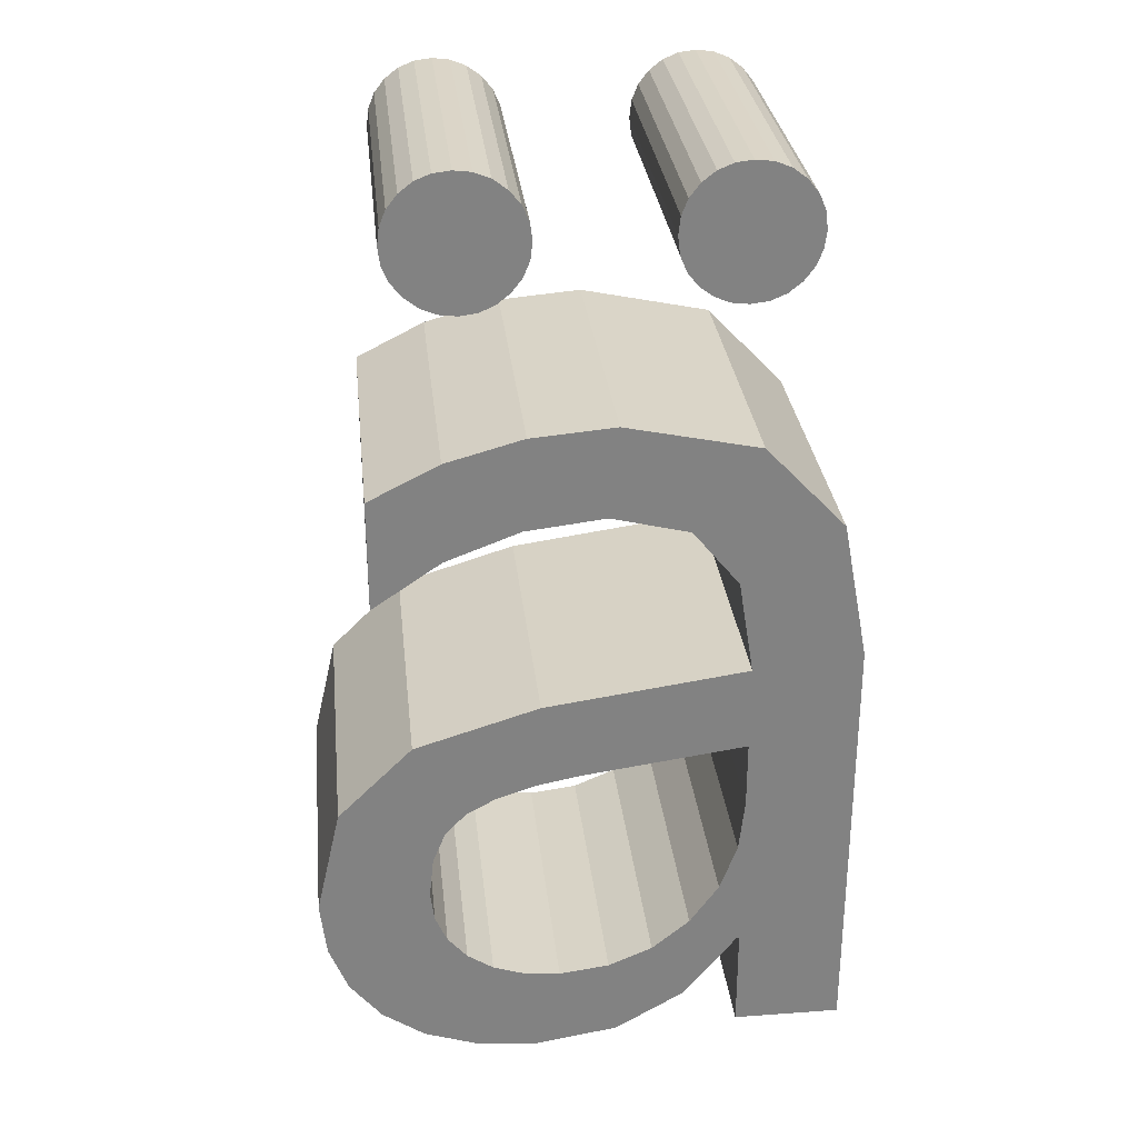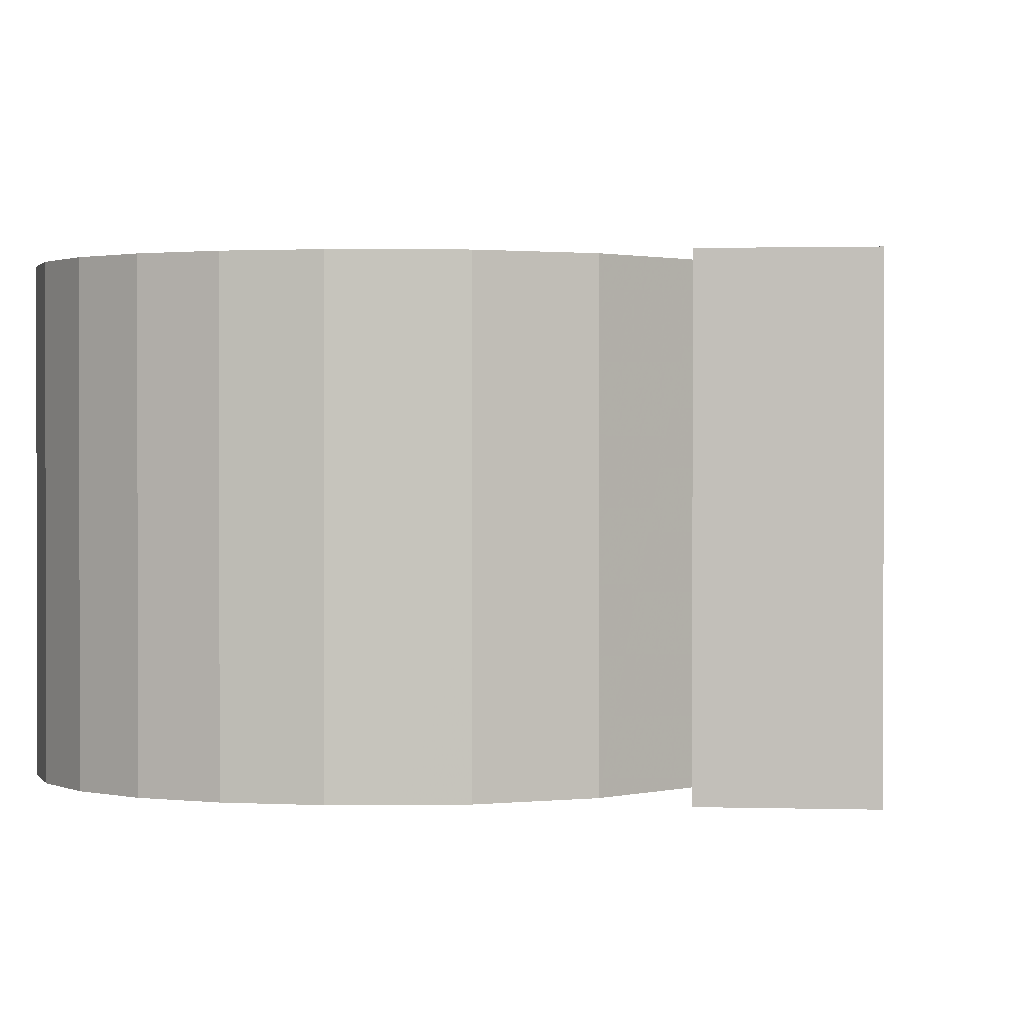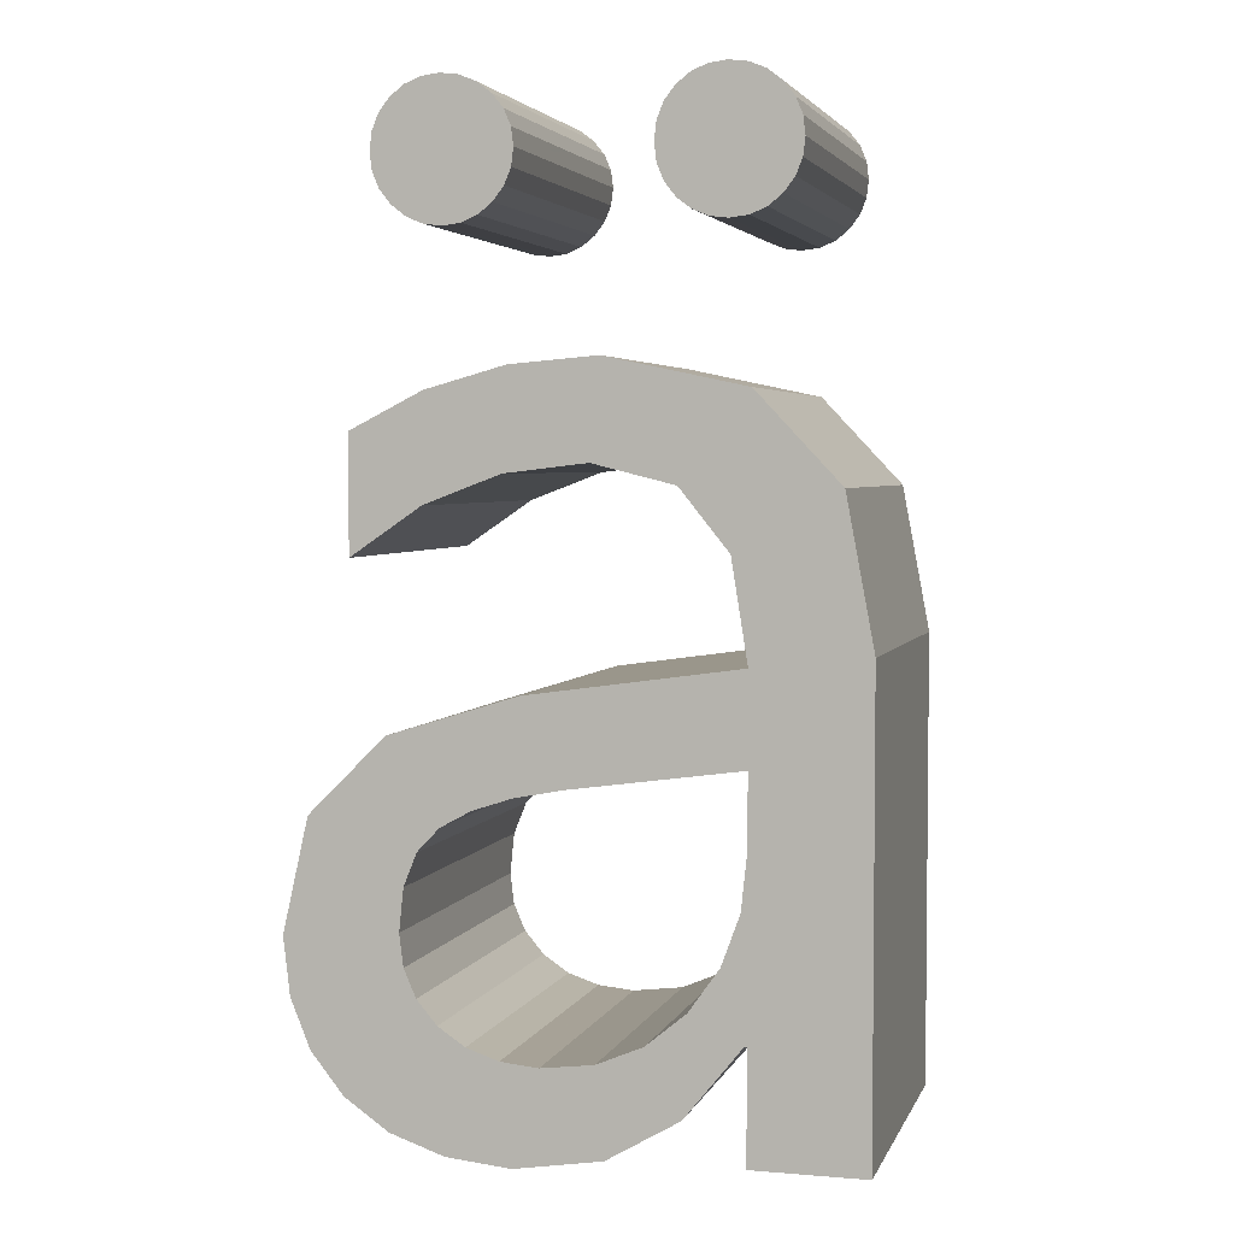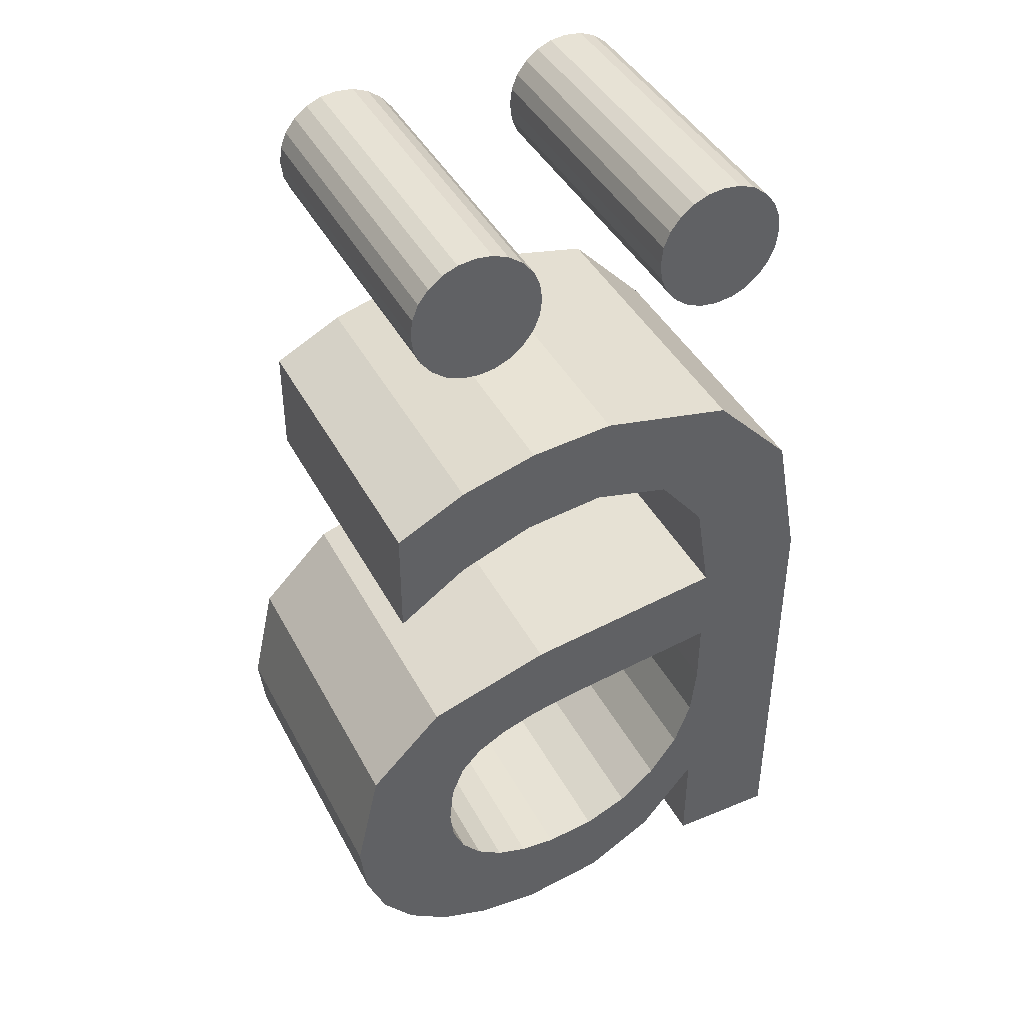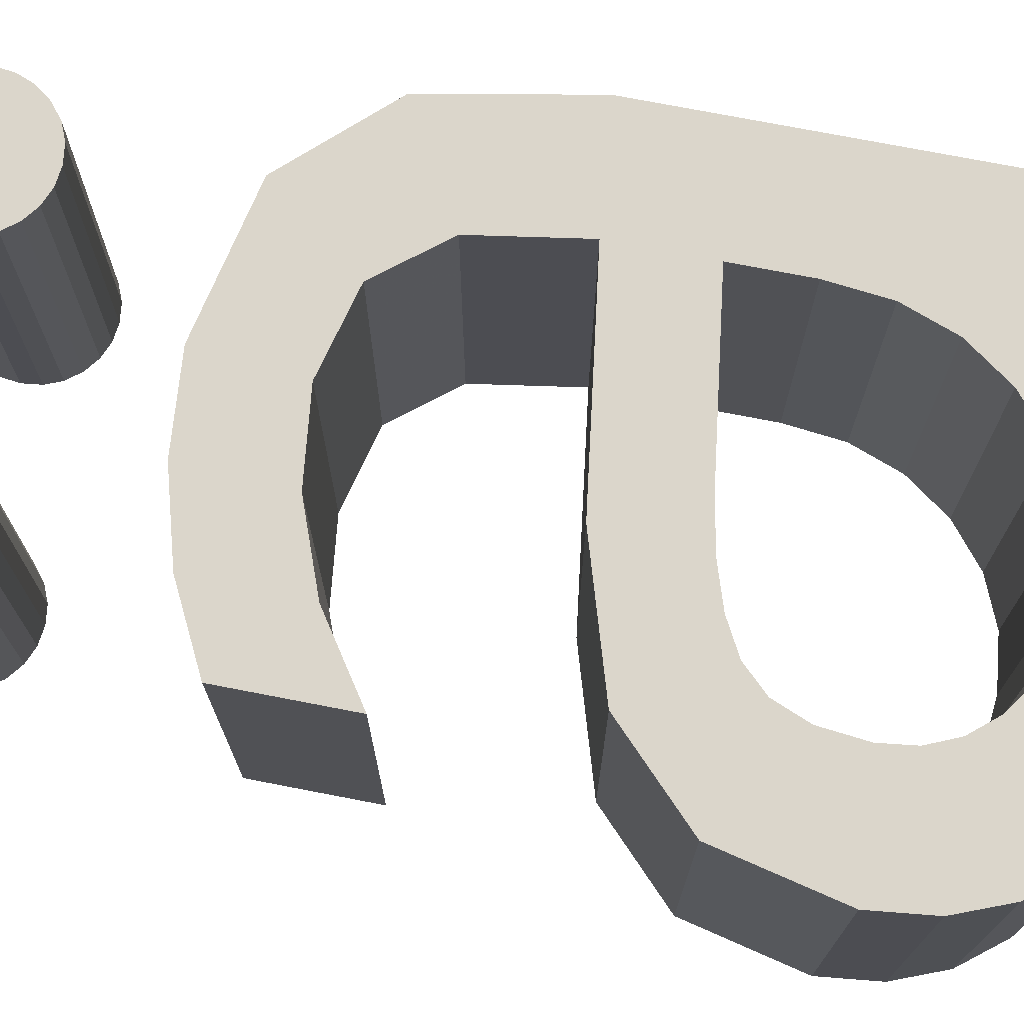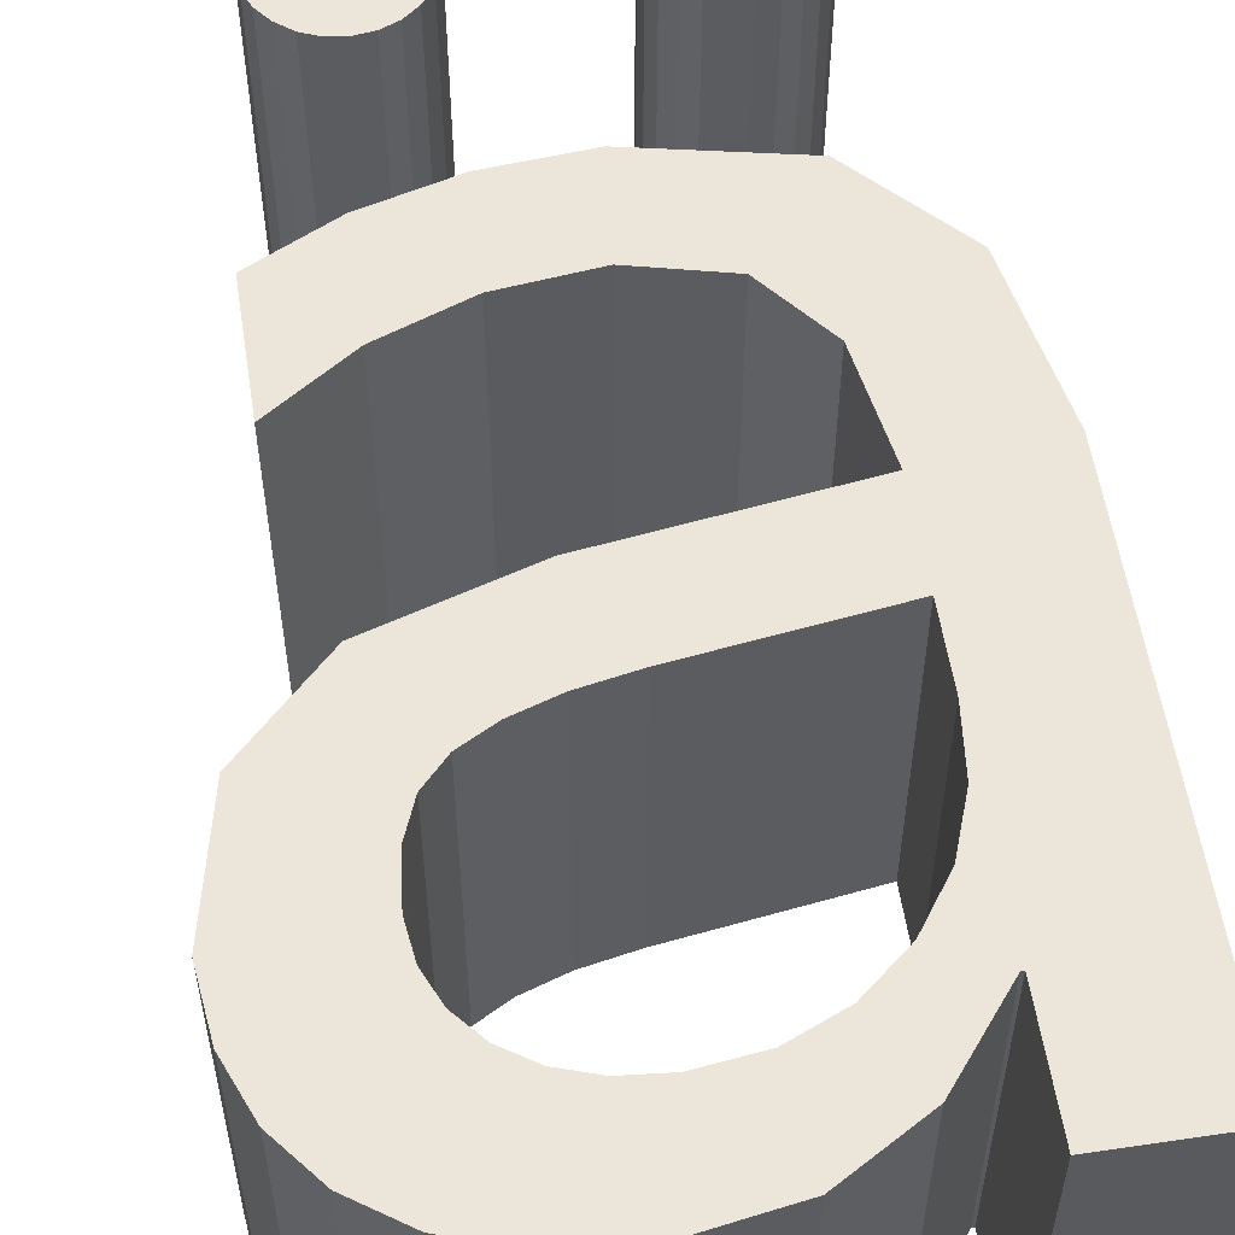
<metadata>
{"format":"obj","ext":"obj","renderer":"f3d","projection":"perspective","resolution":1024,"background":"white","views":[{"elev":29.7,"azim":-6.1,"up":"+Y"},{"elev":1.1,"azim":6.8,"up":"+Z"},{"elev":3.7,"azim":15.4,"up":"+Y"},{"elev":42.3,"azim":-26.2,"up":"+Y"},{"elev":73.6,"azim":-79.0,"up":"+Z"},{"elev":56.2,"azim":-8.8,"up":"+Z"}]}
</metadata>
<code>
o small_ä
v -0.006061 0.01633 0.2575
v -0.009068 0.01715 0.2575
v -0.009881 0.01852 0.2575
v -0.009576 0.0178 0.2575
v -0.009983 0.01932 0.2575
v -0.009099 0.0215 0.2575
v -0.007748 0.02227 0.2575
v -0.008466 0.02198 0.2575
v -0.006943 0.02237 0.2575
v -0.00474 0.02148 0.2575
v -0.005399 0.02198 0.2575
v -0.00391 0.01851 0.2575
v -0.00421 0.01778 0.2575
v -0.005347 0.01663 0.2575
v 0.005882 0.01633 0.2575
v 0.004273 0.01633 0.2575
v 0.005062 0.01623 0.2575
v 0.002122 0.01847 0.2575
v 0.00289 0.0215 0.2575
v 0.004214 0.02227 0.2575
v 0.007202 0.02148 0.2575
v 0.008002 0.02013 0.2575
v 0.007702 0.02085 0.2575
v 0.007233 0.01713 0.2575
v 0.006606 0.01663 0.2575
v 0.005625 -0.01133 0.2575
v 0.005899 -0.01675 0.2575
v 0.005899 -0.02174 0.2575
v 0.001643 -0.017 0.2575
v -0.000441 -0.01789 0.2575
v -0.002817 -0.01818 0.2575
v -0.01294 -0.008125 0.2575
v -0.01411 -0.01326 0.2575
v -0.003624 -0.002847 0.2575
v -0.01101 0.007939 0.2575
v -0.01101 0.002702 0.2575
v -0.004348 0.006193 0.2575
v -0.000646 0.006629 0.2575
v -0.007725 0.009601 0.2575
v -0.004127 0.0106 0.2575
v 0.00601 0.009608 0.2575
v 0.009742 0.005639 0.2575
v -0.006009 -0.01752 0.2575
v -0.007238 -0.0167 0.2575
v -0.008713 -0.01435 0.2575
v 0.00299 0.005725 0.2575
v -0.008697 -0.01096 0.2575
v -0.008098 -0.009469 0.2575
v 0.005172 0.003013 0.2575
v -0.005706 -0.007654 0.2575
v -0.00685 0.01623 0.2425
v -0.006061 0.01633 0.2425
v -0.009068 0.01715 0.2425
v -0.009881 0.01852 0.2425
v -0.007748 0.02227 0.2425
v -0.006943 0.02237 0.2425
v -0.006133 0.02227 0.2425
v -0.005399 0.02198 0.2425
v -0.00474 0.02148 0.2425
v -0.004223 0.02085 0.2425
v -0.00381 0.01932 0.2425
v -0.00391 0.01851 0.2425
v -0.00421 0.01778 0.2425
v -0.005347 0.01663 0.2425
v 0.004273 0.01633 0.2425
v 0.002422 0.01774 0.2425
v 0.002022 0.01932 0.2425
v 0.002118 0.02014 0.2425
v 0.00289 0.0215 0.2425
v 0.003511 0.02198 0.2425
v 0.005824 0.02227 0.2425
v 0.008002 0.02013 0.2425
v 0.008102 0.01932 0.2425
v 0.008005 0.01851 0.2425
v 0.01099 -0.02174 0.2425
v 0.005899 -0.00559 0.2425
v 0.005775 -0.01675 0.2425
v 0.001643 -0.017 0.2425
v -0.000441 -0.01789 0.2425
v 0.003214 -0.01994 0.2425
v -0.002817 -0.01818 0.2425
v -0.004535 -0.01802 0.2425
v -0.003996 -0.02249 0.2425
v -0.006931 -0.0222 0.2425
v -0.01142 -0.01996 0.2425
v -0.01381 -0.01586 0.2425
v -0.009449 -0.004655 0.2425
v -0.003624 -0.002847 0.2425
v -0.01101 0.007939 0.2425
v -0.004348 0.006193 0.2425
v -0.000646 0.006629 0.2425
v -0.007725 0.009601 0.2425
v -0.004127 0.0106 0.2425
v -0.000212 0.01093 0.2425
v 0.00601 0.009608 0.2425
v -0.008897 -0.01288 0.2425
v 0.005899 -0.001507 0.2425
v -0.008697 -0.01096 0.2425
v -0.008098 -0.009469 0.2425
v 0.005172 0.003013 0.2425
v -0.007098 -0.008411 0.2425
v -0.005706 -0.007654 0.2425
v -0.00685 0.01623 0.2575
v -0.007675 0.01633 0.2425
v -0.007675 0.01633 0.2575
v -0.008415 0.01664 0.2425
v -0.008415 0.01664 0.2575
v -0.009576 0.0178 0.2425
v -0.009983 0.01932 0.2425
v -0.009885 0.02014 0.2425
v -0.009885 0.02014 0.2575
v -0.00959 0.02087 0.2425
v -0.00959 0.02087 0.2575
v -0.009099 0.0215 0.2425
v -0.008466 0.02198 0.2425
v -0.006133 0.02227 0.2575
v -0.004223 0.02085 0.2575
v -0.003913 0.02013 0.2425
v -0.003913 0.02013 0.2575
v -0.00381 0.01932 0.2575
v -0.004709 0.01713 0.2425
v -0.004709 0.01713 0.2575
v 0.005062 0.01623 0.2425
v 0.003559 0.01662 0.2425
v 0.003559 0.01662 0.2575
v 0.002921 0.0171 0.2425
v 0.002921 0.0171 0.2575
v 0.002422 0.01774 0.2575
v 0.002122 0.01847 0.2425
v 0.002022 0.01932 0.2575
v 0.002118 0.02014 0.2575
v 0.002408 0.02087 0.2425
v 0.002408 0.02087 0.2575
v 0.003511 0.02198 0.2575
v 0.004214 0.02227 0.2425
v 0.005 0.02237 0.2425
v 0.005 0.02237 0.2575
v 0.005824 0.02227 0.2575
v 0.006558 0.02198 0.2425
v 0.006558 0.02198 0.2575
v 0.007202 0.02148 0.2425
v 0.007702 0.02085 0.2425
v 0.008102 0.01932 0.2575
v 0.008005 0.01851 0.2575
v 0.007716 0.01778 0.2425
v 0.007716 0.01778 0.2575
v 0.007233 0.01713 0.2425
v 0.006606 0.01663 0.2425
v 0.005882 0.01633 0.2425
v 0.005899 -0.01675 0.2425
v 0.005899 -0.02174 0.2425
v 0.005775 -0.01675 0.2575
v 0.003214 -0.01994 0.2575
v -4.3e-05 -0.02185 0.2425
v -4.3e-05 -0.02185 0.2575
v -0.003996 -0.02249 0.2575
v -0.006931 -0.0222 0.2575
v -0.009407 -0.02136 0.2425
v -0.009407 -0.02136 0.2575
v -0.01142 -0.01996 0.2575
v -0.01292 -0.01809 0.2425
v -0.01292 -0.01809 0.2575
v -0.01381 -0.01586 0.2575
v -0.01411 -0.01326 0.2425
v -0.01294 -0.008125 0.2425
v -0.009449 -0.004655 0.2575
v 0.005899 -0.001507 0.2575
v 0.00299 0.005725 0.2425
v -0.007801 0.004884 0.2425
v -0.007801 0.004884 0.2575
v -0.01101 0.002702 0.2425
v -0.000212 0.01093 0.2575
v 0.009742 0.005639 0.2425
v 0.01099 -0.000977 0.2425
v 0.01099 -0.000977 0.2575
v 0.01099 -0.02174 0.2575
v -0.001763 -0.00665 0.2425
v -0.001763 -0.00665 0.2575
v -0.003927 -0.007067 0.2425
v -0.003927 -0.007067 0.2575
v -0.007098 -0.008411 0.2575
v -0.008897 -0.01288 0.2575
v -0.008713 -0.01435 0.2425
v -0.00816 -0.01562 0.2425
v -0.00816 -0.01562 0.2575
v -0.007238 -0.0167 0.2425
v -0.006009 -0.01752 0.2425
v -0.004535 -0.01802 0.2575
v 0.003433 -0.01552 0.2425
v 0.003433 -0.01552 0.2575
v 0.004803 -0.01358 0.2425
v 0.004803 -0.01358 0.2575
v 0.005625 -0.01133 0.2425
v 0.005899 -0.00877 0.2425
v 0.005899 -0.00877 0.2575
v 0.005899 -0.00559 0.2575
f 1 105 103
f 105 2 107
f 2 3 4
f 3 111 5
f 111 6 113
f 6 7 8
f 7 116 9
f 116 10 11
f 10 119 117
f 119 12 120
f 12 122 13
f 122 1 14
f 1 2 105
f 2 111 3
f 111 7 6
f 7 10 116
f 10 12 119
f 12 1 122
f 1 111 2
f 111 10 7
f 10 1 12
f 10 111 1
f 15 16 17
f 16 127 125
f 127 18 128
f 18 131 130
f 131 19 133
f 19 20 134
f 20 138 137
f 138 21 140
f 21 22 23
f 22 144 143
f 144 24 146
f 24 15 25
f 15 127 16
f 127 131 18
f 131 20 19
f 20 21 138
f 21 144 22
f 144 15 24
f 15 131 127
f 131 21 20
f 21 15 144
f 21 131 15
f 175 196 176
f 195 176 196
f 26 176 195
f 192 176 26
f 176 27 28
f 192 27 176
f 190 27 192
f 190 152 27
f 29 152 190
f 30 152 29
f 30 153 152
f 31 153 30
f 188 153 31
f 188 155 153
f 155 157 156
f 157 160 159
f 160 163 162
f 163 32 33
f 32 34 166
f 170 35 36
f 37 35 170
f 38 35 37
f 38 39 35
f 38 40 39
f 40 41 172
f 41 175 42
f 175 178 196
f 43 155 188
f 44 155 43
f 44 157 155
f 185 157 44
f 45 157 185
f 45 160 157
f 182 160 45
f 160 32 163
f 32 167 34
f 46 40 38
f 46 41 40
f 46 175 41
f 175 180 178
f 47 160 182
f 47 32 160
f 48 32 47
f 49 175 46
f 167 175 49
f 167 180 175
f 181 32 48
f 50 32 181
f 32 180 167
f 32 50 180
f 51 104 52
f 106 53 104
f 108 54 53
f 109 110 54
f 112 114 110
f 115 55 114
f 56 57 55
f 58 59 57
f 60 118 59
f 61 62 118
f 63 121 62
f 64 52 121
f 104 53 52
f 54 110 53
f 114 55 110
f 57 59 55
f 118 62 59
f 121 52 62
f 53 110 52
f 55 59 110
f 62 52 59
f 52 110 59
f 123 65 149
f 124 126 65
f 66 129 126
f 67 68 129
f 132 69 68
f 70 135 69
f 136 71 135
f 139 141 71
f 142 72 141
f 73 74 72
f 145 147 74
f 148 149 147
f 65 126 149
f 129 68 126
f 69 135 68
f 71 141 135
f 72 74 141
f 147 149 74
f 126 68 149
f 135 141 68
f 74 149 141
f 149 68 141
f 75 76 174
f 76 75 194
f 194 75 193
f 193 75 191
f 151 150 75
f 75 150 191
f 191 150 189
f 150 77 189
f 189 77 78
f 78 77 79
f 77 80 79
f 79 80 81
f 81 80 82
f 80 154 82
f 83 84 154
f 158 85 84
f 161 86 85
f 164 165 86
f 87 88 165
f 171 89 169
f 169 89 90
f 90 89 91
f 89 92 91
f 92 93 91
f 94 95 93
f 173 174 95
f 76 177 174
f 82 154 187
f 187 154 186
f 154 84 186
f 186 84 184
f 184 84 183
f 84 85 183
f 183 85 96
f 86 165 85
f 88 97 165
f 91 93 168
f 93 95 168
f 95 174 168
f 177 179 174
f 96 85 98
f 85 165 98
f 98 165 99
f 168 174 100
f 100 174 97
f 174 179 97
f 99 165 101
f 101 165 102
f 97 179 165
f 179 102 165
f 103 104 51
f 103 105 104
f 105 106 104
f 105 107 106
f 107 53 106
f 107 2 53
f 2 108 53
f 2 4 108
f 4 54 108
f 4 3 54
f 3 109 54
f 3 5 109
f 5 110 109
f 5 111 110
f 111 112 110
f 111 113 112
f 113 114 112
f 113 6 114
f 6 115 114
f 6 8 115
f 8 55 115
f 8 7 55
f 7 56 55
f 7 9 56
f 9 57 56
f 9 116 57
f 116 58 57
f 116 11 58
f 11 59 58
f 11 10 59
f 10 60 59
f 10 117 60
f 117 118 60
f 117 119 118
f 119 61 118
f 119 120 61
f 120 62 61
f 120 12 62
f 12 63 62
f 12 13 63
f 13 121 63
f 13 122 121
f 122 64 121
f 122 14 64
f 14 52 64
f 14 1 52
f 1 51 52
f 1 103 51
f 17 65 123
f 17 16 65
f 16 124 65
f 16 125 124
f 125 126 124
f 125 127 126
f 127 66 126
f 127 128 66
f 128 129 66
f 128 18 129
f 18 67 129
f 18 130 67
f 130 68 67
f 130 131 68
f 131 132 68
f 131 133 132
f 133 69 132
f 133 19 69
f 19 70 69
f 19 134 70
f 134 135 70
f 134 20 135
f 20 136 135
f 20 137 136
f 137 71 136
f 137 138 71
f 138 139 71
f 138 140 139
f 140 141 139
f 140 21 141
f 21 142 141
f 21 23 142
f 23 72 142
f 23 22 72
f 22 73 72
f 22 143 73
f 143 74 73
f 143 144 74
f 144 145 74
f 144 146 145
f 146 147 145
f 146 24 147
f 24 148 147
f 24 25 148
f 25 149 148
f 25 15 149
f 15 123 149
f 15 17 123
f 176 151 75
f 176 28 151
f 28 150 151
f 28 27 150
f 27 77 150
f 27 152 77
f 152 80 77
f 152 153 80
f 153 154 80
f 153 155 154
f 155 83 154
f 155 156 83
f 156 84 83
f 156 157 84
f 157 158 84
f 157 159 158
f 159 85 158
f 159 160 85
f 160 161 85
f 160 162 161
f 162 86 161
f 162 163 86
f 163 164 86
f 163 33 164
f 33 165 164
f 33 32 165
f 32 87 165
f 32 166 87
f 166 88 87
f 166 34 88
f 34 97 88
f 34 167 97
f 167 100 97
f 167 49 100
f 49 168 100
f 49 46 168
f 46 91 168
f 46 38 91
f 38 90 91
f 38 37 90
f 37 169 90
f 37 170 169
f 170 171 169
f 170 36 171
f 36 89 171
f 36 35 89
f 35 92 89
f 35 39 92
f 39 93 92
f 39 40 93
f 40 94 93
f 40 172 94
f 172 95 94
f 172 41 95
f 41 173 95
f 41 42 173
f 42 174 173
f 42 175 174
f 175 75 174
f 175 176 75
f 196 177 76
f 196 178 177
f 178 179 177
f 178 180 179
f 180 102 179
f 180 50 102
f 50 101 102
f 50 181 101
f 181 99 101
f 181 48 99
f 48 98 99
f 48 47 98
f 47 96 98
f 47 182 96
f 182 183 96
f 182 45 183
f 45 184 183
f 45 185 184
f 185 186 184
f 185 44 186
f 44 187 186
f 44 43 187
f 43 82 187
f 43 188 82
f 188 81 82
f 188 31 81
f 31 79 81
f 31 30 79
f 30 78 79
f 30 29 78
f 29 189 78
f 29 190 189
f 190 191 189
f 190 192 191
f 192 193 191
f 192 26 193
f 26 194 193
f 26 195 194
f 195 76 194
f 195 196 76

</code>
